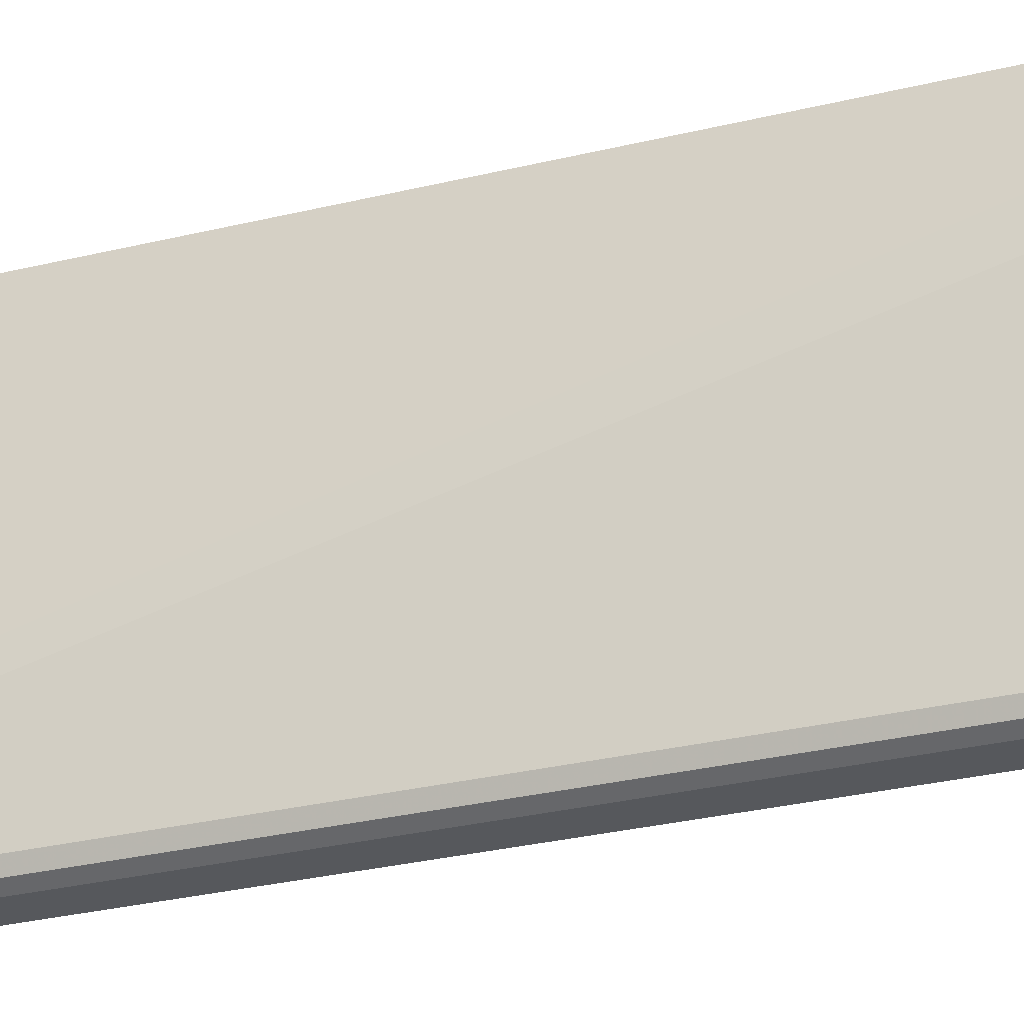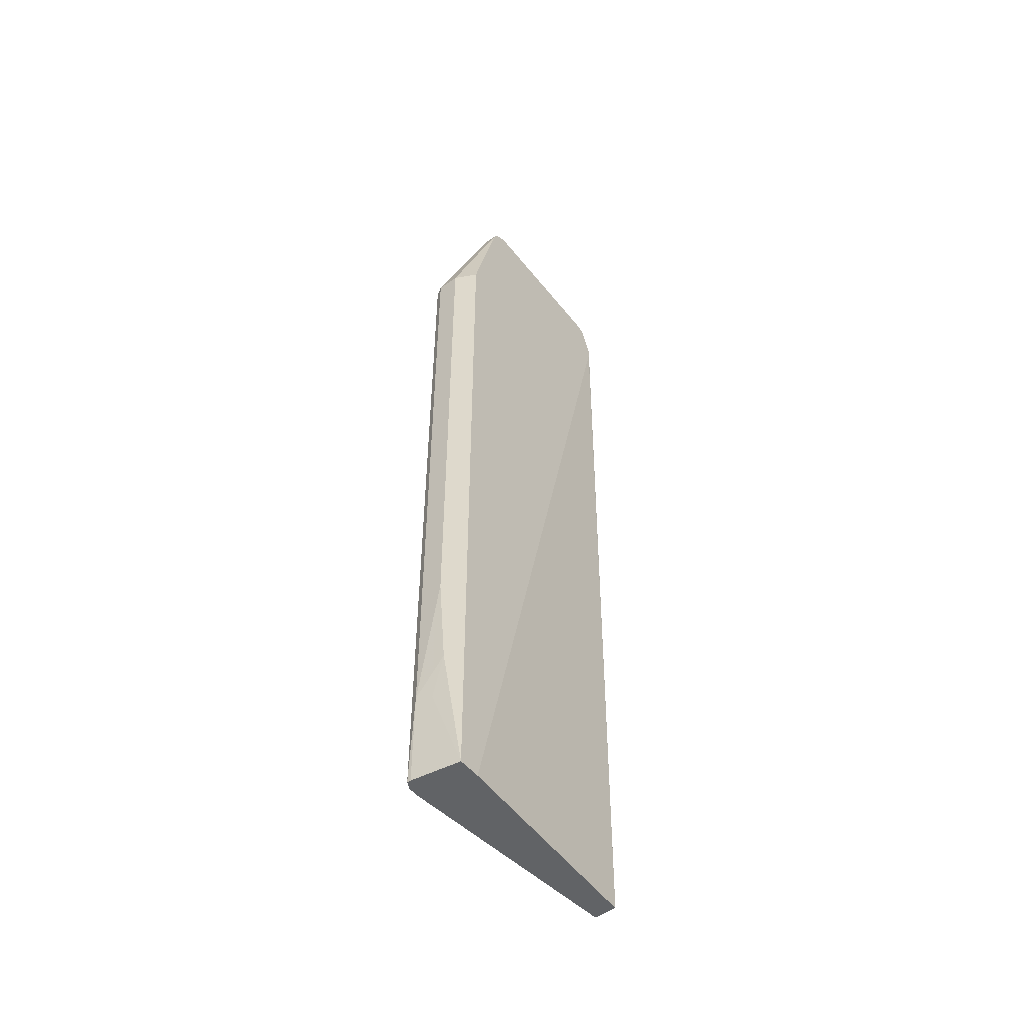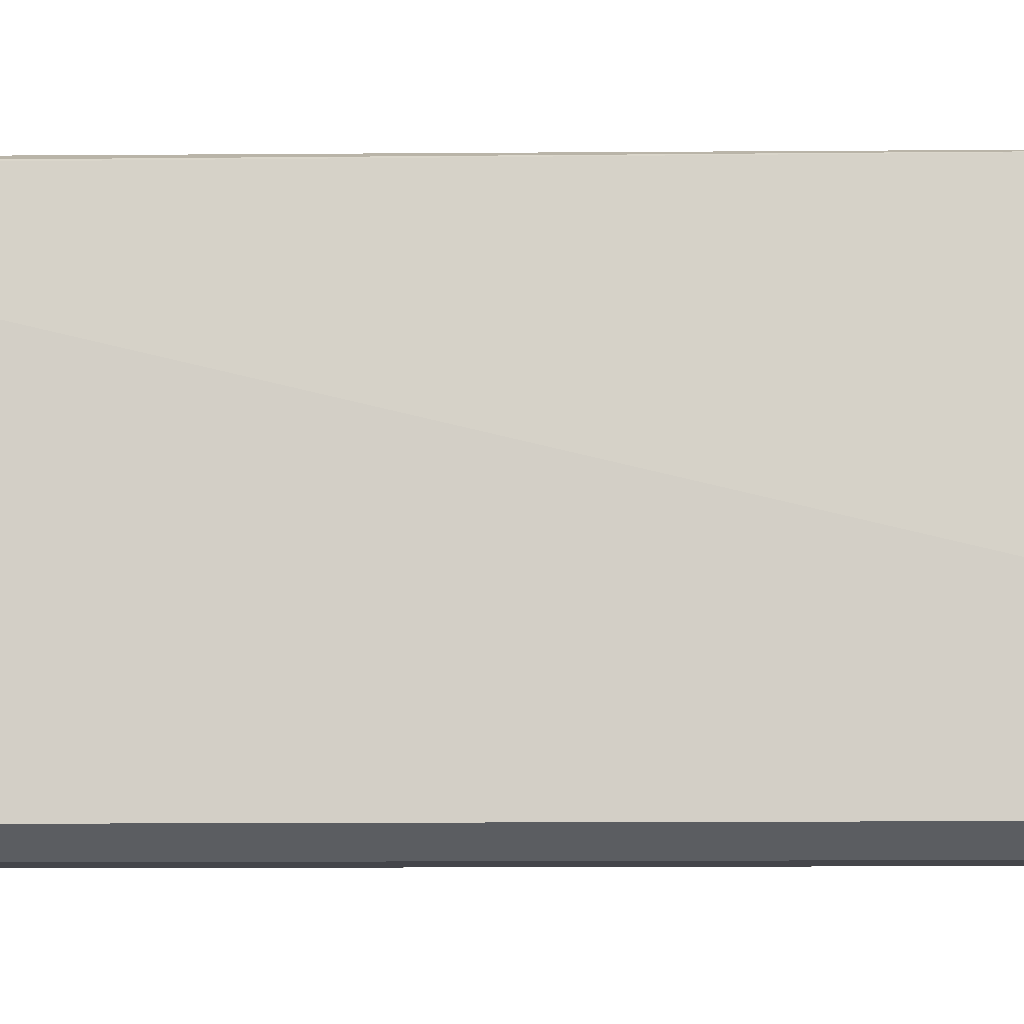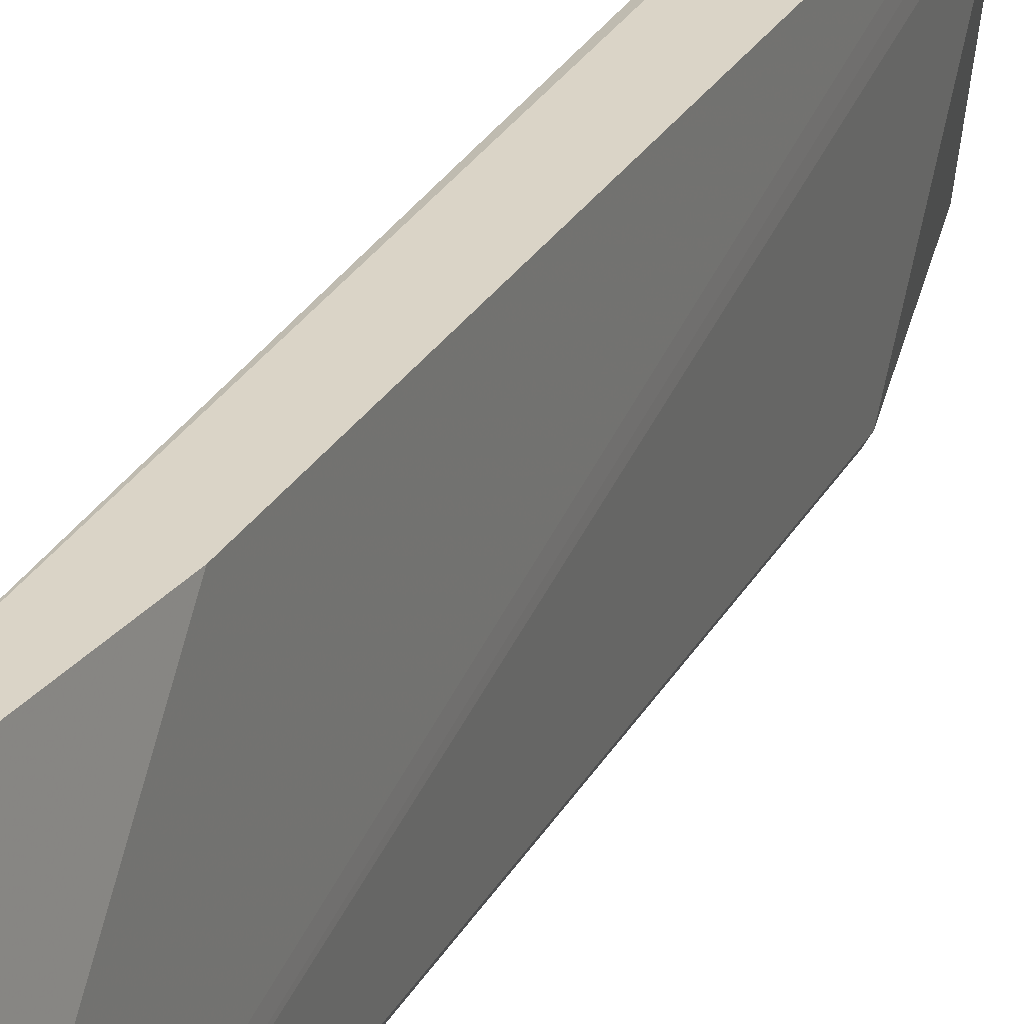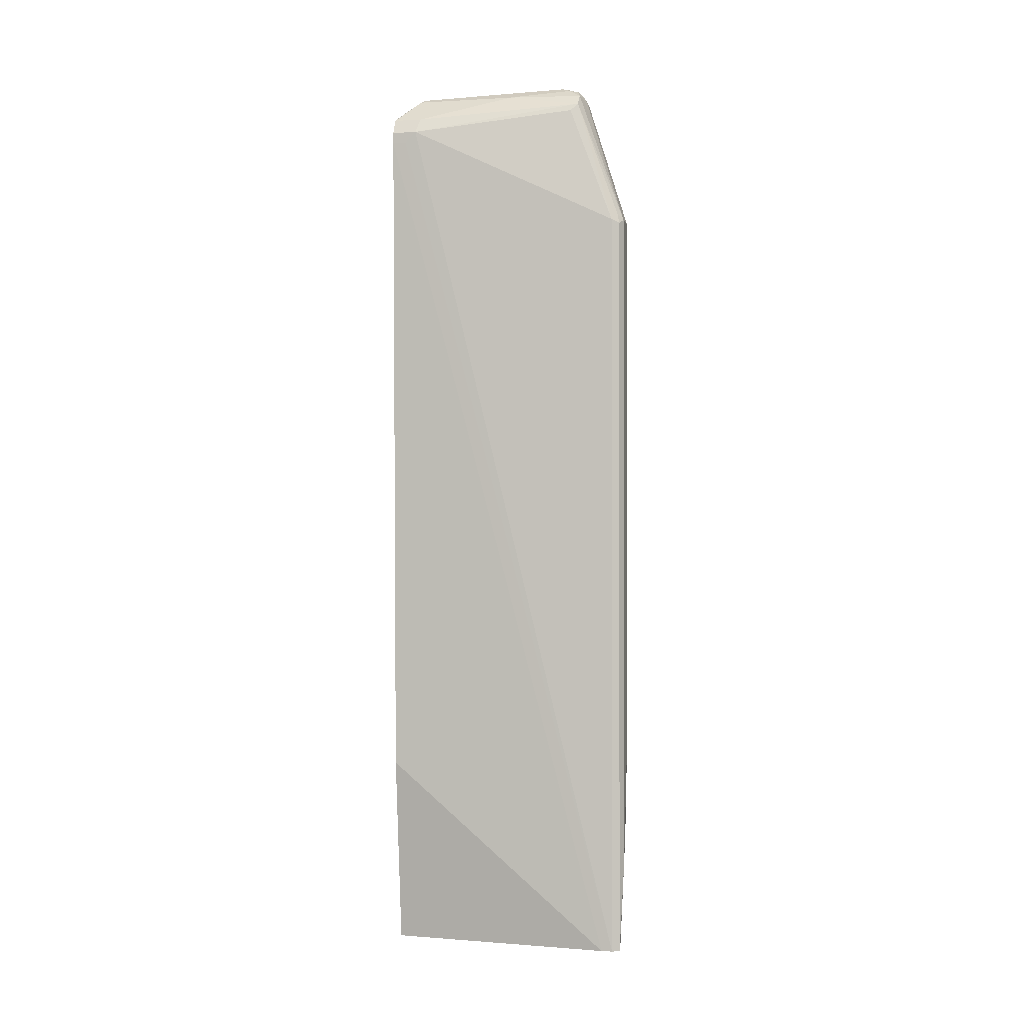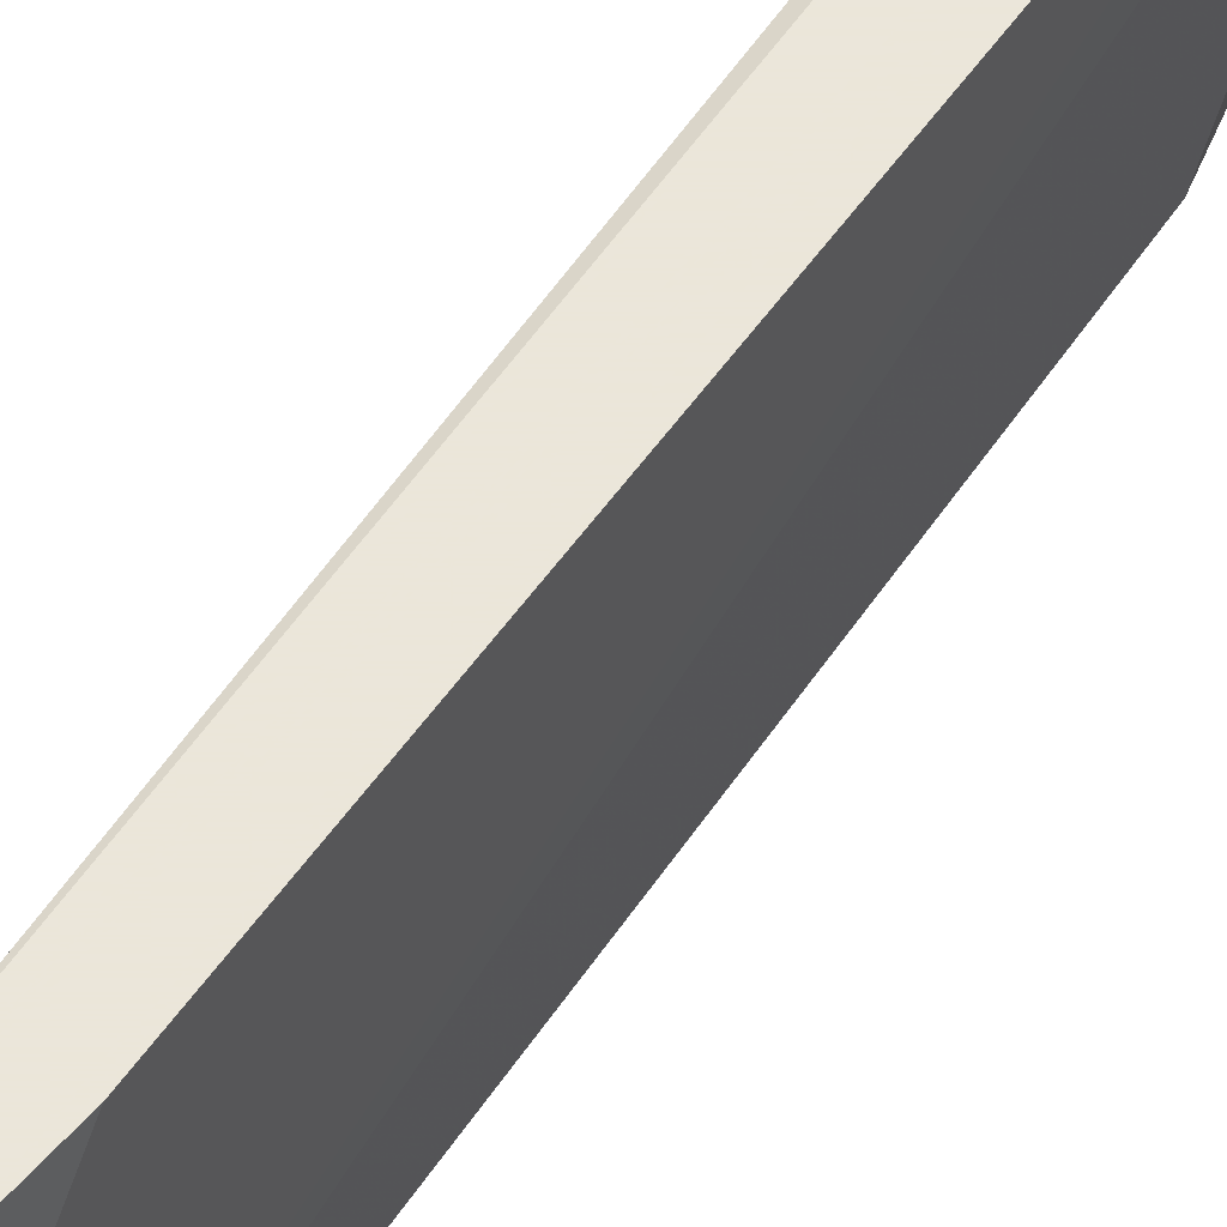
<metadata>
{"format":"obj","ext":"obj","renderer":"f3d","projection":"perspective","resolution":1024,"background":"white","views":[{"elev":-28.3,"azim":-69.9,"up":"+Y"},{"elev":-50.8,"azim":37.7,"up":"+Z"},{"elev":-9.2,"azim":91.5,"up":"+Y"},{"elev":28.9,"azim":-155.8,"up":"+Y"},{"elev":-0.7,"azim":-77.4,"up":"+Z"},{"elev":55.0,"azim":-146.7,"up":"+Y"}]}
</metadata>
<code>
v -0.5797 0.00303 -0.5386
v -0.5651 -0.2753 -0.5386
v -0.6087 0.00303 -0.5386
v -0.5785 0.00303 0.5843
v -0.5651 -0.002515 0.606
v -0.5651 -0.003776 0.5927
v -0.5651 -0.3043 -0.5386
v -0.6377 -0.2898 -0.5386
v -0.6377 0.00303 -0.2898
v -0.5787 0.00303 0.5934
v -0.5807 0.00303 0.5949
v -0.628 0.00303 0.6183
v -0.5651 -0.01452 0.6376
v -0.5869 -0.3152 -0.3695
v -0.6014 -0.3152 -0.4274
v -0.628 -0.314 -0.5386
v -0.5651 -0.3043 0.4637
v -0.6377 -0.3043 -0.5386
v -0.6522 0.00303 0.5796
v -0.6328 0.00303 0.6183
v -0.5651 -0.01931 0.6473
v -0.5869 -0.3152 -0.268
v -0.5942 -0.3188 -0.2463
v -0.6232 -0.3188 -0.4202
v -0.6328 -0.314 -0.5386
v -0.5651 -0.2608 0.6376
v -0.5833 -0.3116 0.4709
v -0.5942 -0.3188 0.4637
v -0.6353 -0.309 -0.5386
v -0.6377 -0.3043 0.4637
v -0.6522 -0.02901 0.5941
v -0.6522 -0.01452 0.5796
v -0.6522 0.00303 0.5941
v -0.6425 0.00303 0.6135
v -0.6038 -0.02416 0.6473
v -0.6014 -0.01814 0.6448
v -0.5942 -0.01934 0.6473
v -0.5942 -0.02901 0.6521
v -0.5651 -0.02901 0.6521
v -0.6232 -0.3188 0.4637
v -0.6328 -0.314 0.4588
v -0.5651 -0.256 0.6473
v -0.5652 -0.2609 0.6376
v -0.6304 -0.3116 0.4709
v -0.6159 -0.2536 0.6303
v -0.6208 -0.2439 0.6207
v -0.6425 -0.03383 0.6135
v -0.6038 -0.1546 0.6473
v -0.5724 -0.2246 0.663
v -0.5651 -0.2319 0.6593
v -0.5797 -0.2609 0.6376
v -0.6014 -0.2536 0.6448
v -0.5651 -0.2491 0.6533
v -0.5821 -0.2488 0.6546
v -0.5749 -0.256 0.6473
v -0.5845 -0.2367 0.6569
v -0.5724 -0.2391 0.6594
v -0.57 -0.2319 0.6617
v -0.5651 -0.2359 0.6583
v -0.5651 -0.2464 0.6553
v -0.567 -0.2464 0.6557
v -0.5688 -0.2391 0.6594
f 30 44 45
f 35 49 38
f 60 62 61
f 35 48 49
f 34 48 35
f 34 47 48
f 31 34 33
f 31 47 34
f 31 45 47
f 31 46 45
f 30 46 31
f 30 45 46
f 30 41 44
f 25 41 29
f 28 51 40
f 28 43 51
f 26 28 27
f 26 43 28
f 26 42 43
f 35 38 37
f 24 41 25
f 24 40 41
f 23 40 24
f 23 28 40
f 21 38 39
f 21 37 38
f 20 37 21
f 29 41 30
f 35 37 36
f 42 53 54
f 39 49 50
f 20 36 37
f 59 62 60
f 58 62 59
f 57 62 58
f 54 62 57
f 54 61 62
f 53 61 54
f 53 60 61
f 52 54 56
f 52 55 54
f 51 55 52
f 50 58 59
f 49 58 50
f 49 57 58
f 49 54 57
f 49 56 54
f 48 56 49
f 48 52 56
f 45 48 47
f 45 52 48
f 42 51 43
f 42 55 51
f 42 54 55
f 40 44 41
f 40 45 44
f 40 52 45
f 40 51 52
f 38 49 39
f 20 35 36
f 4 10 5
f 19 31 33
f 2 59 60
f 2 50 59
f 2 39 50
f 2 21 39
f 2 13 21
f 2 5 13
f 2 6 5
f 1 6 2
f 1 5 6
f 1 4 5
f 1 10 4
f 20 34 35
f 2 60 53
f 1 12 11
f 1 34 20
f 1 33 34
f 1 19 33
f 1 9 19
f 1 3 9
f 1 8 3
f 1 18 8
f 1 29 18
f 1 25 29
f 1 16 25
f 1 7 16
f 1 2 7
f 1 20 12
f 2 53 42
f 1 11 10
f 2 26 17
f 2 42 26
f 19 32 31
f 18 31 32
f 18 30 31
f 18 29 30
f 17 28 22
f 17 27 28
f 17 26 27
f 15 24 16
f 14 24 15
f 14 23 24
f 14 28 23
f 14 22 28
f 16 24 25
f 12 20 21
f 12 21 13
f 3 8 9
f 5 10 11
f 5 11 12
f 5 12 13
f 7 14 15
f 2 17 7
f 7 17 22
f 7 22 14
f 8 18 32
f 8 32 19
f 8 19 9
f 7 15 16

</code>
